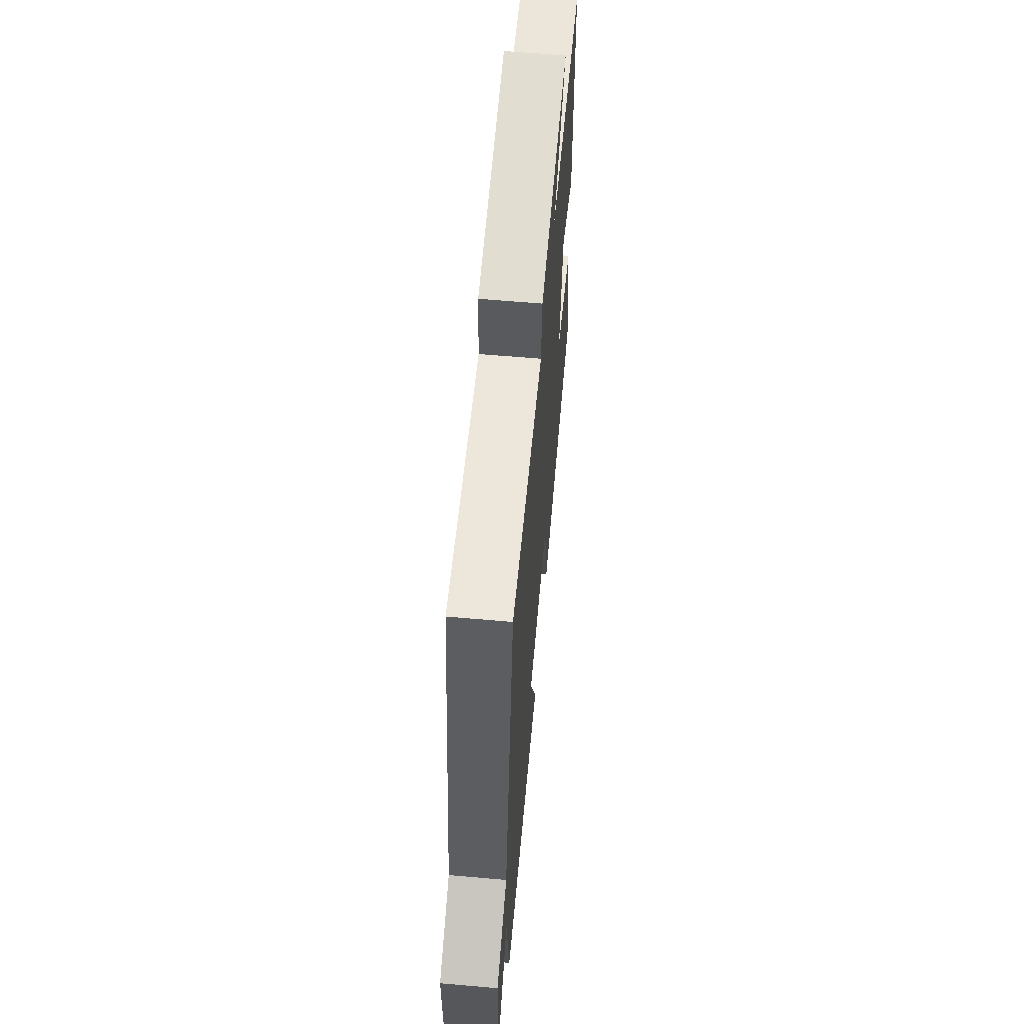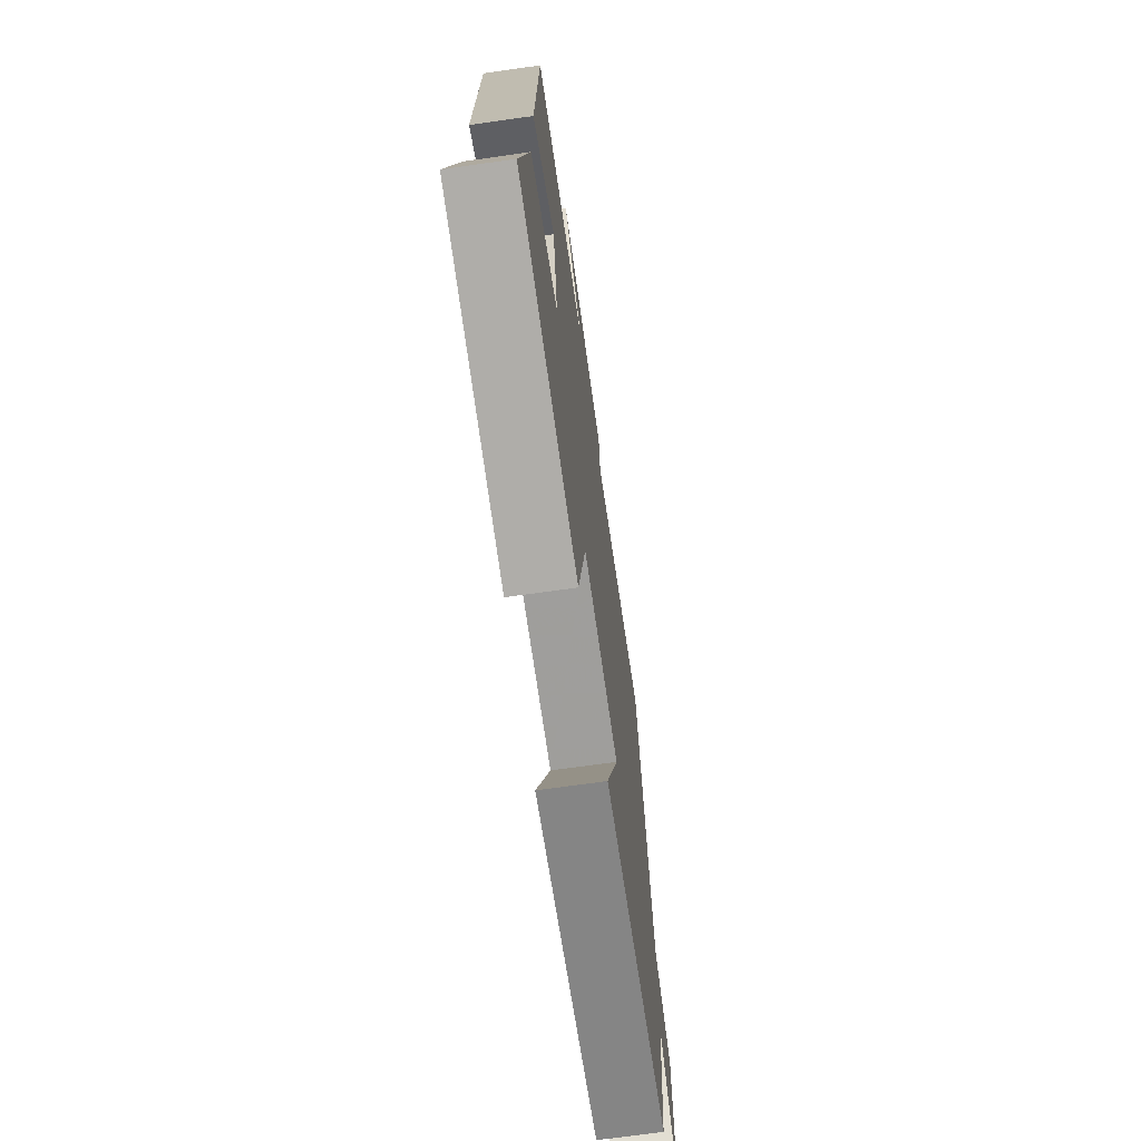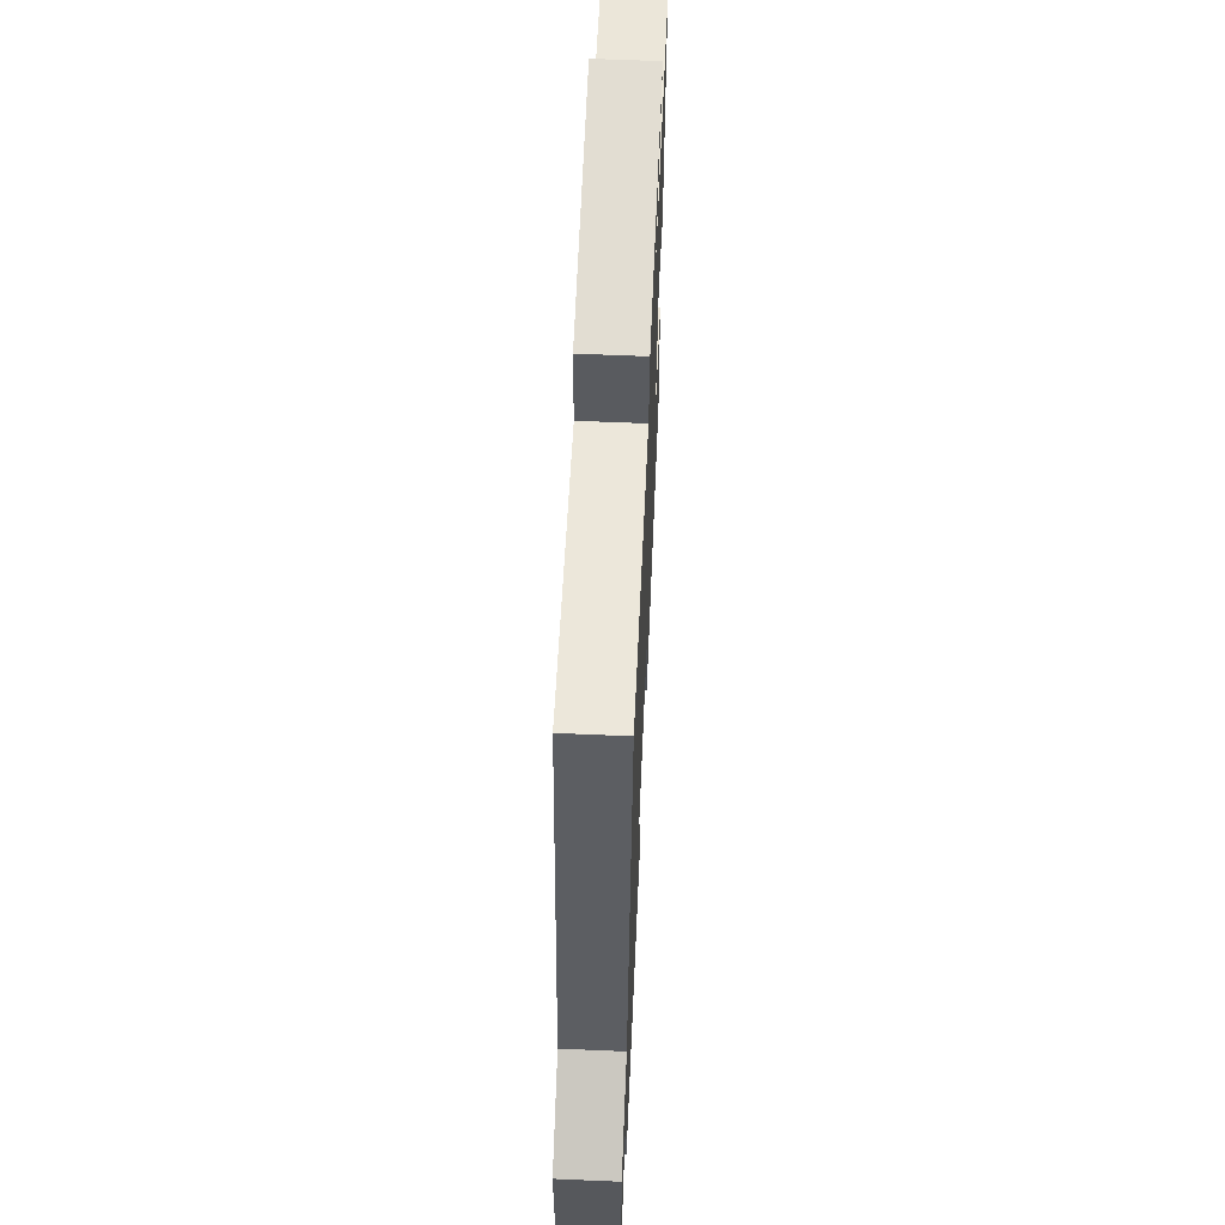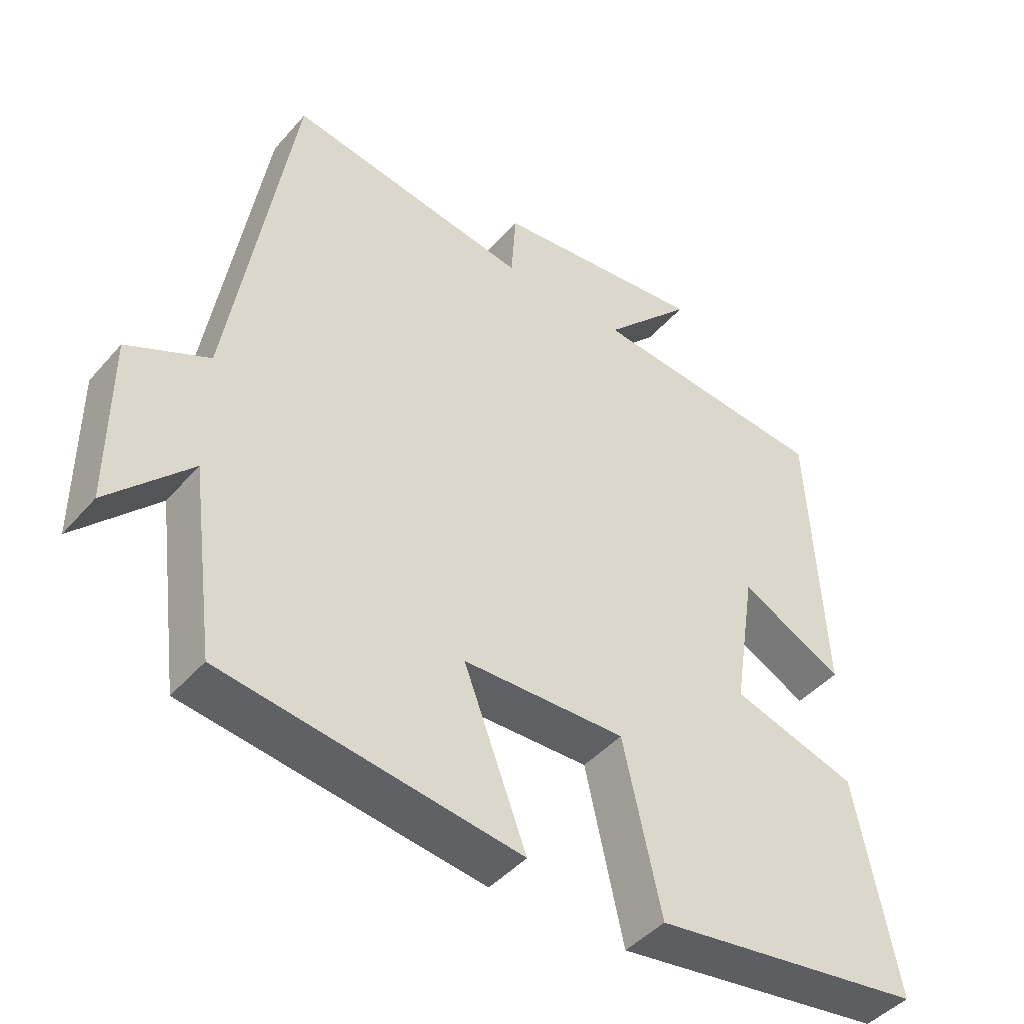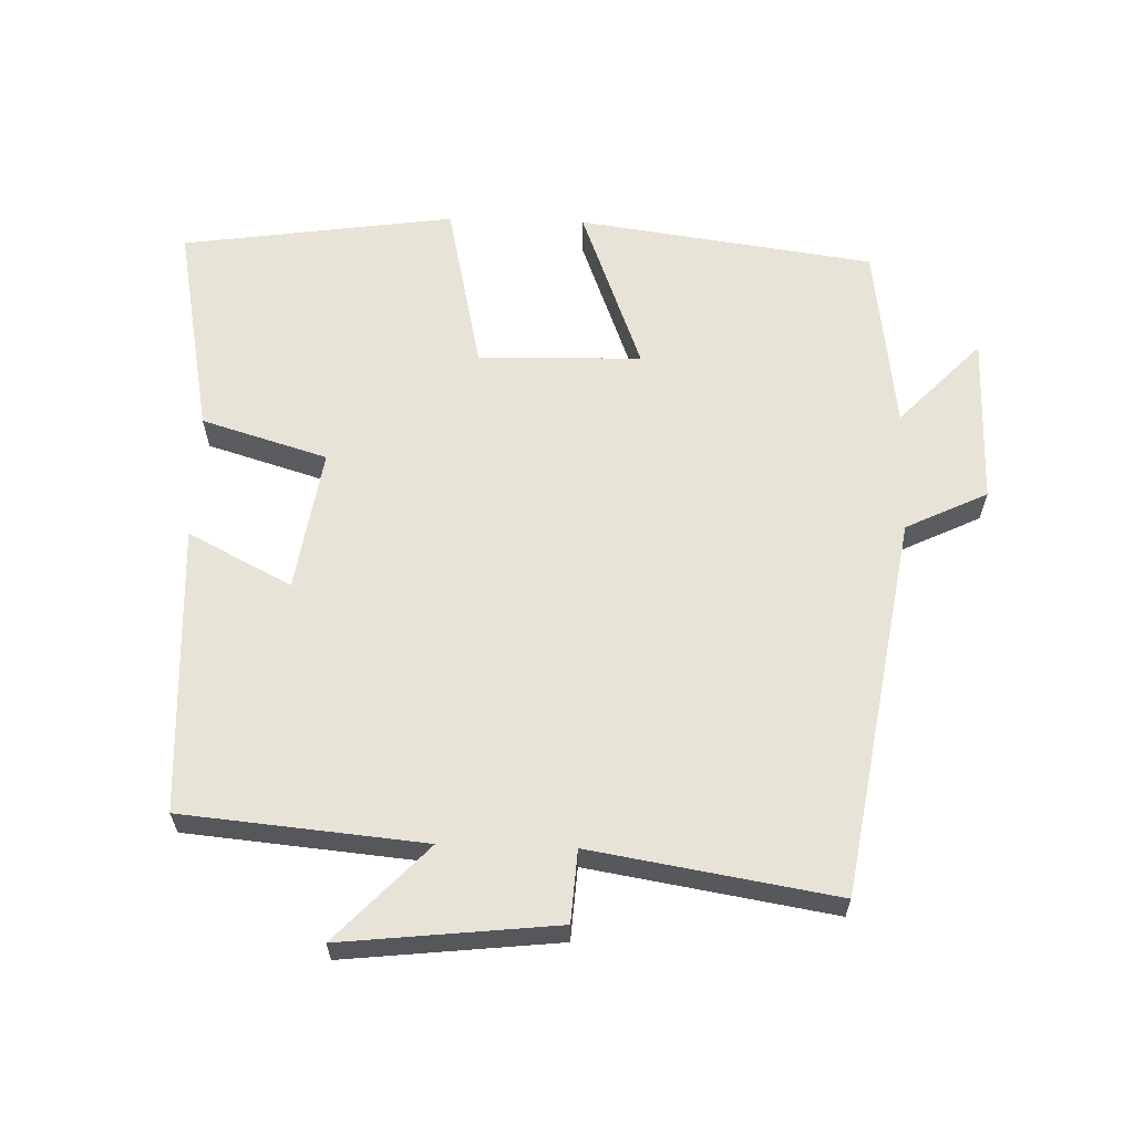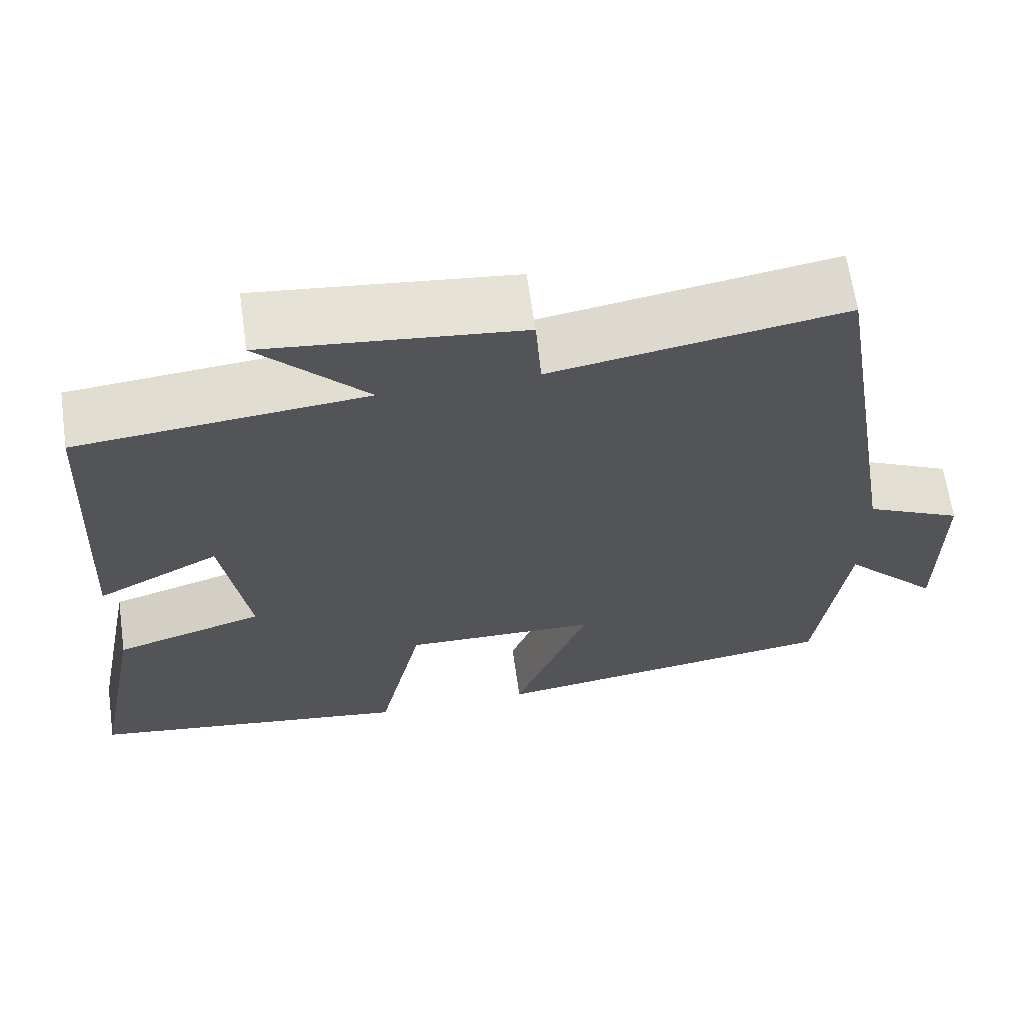
<metadata>
{"format":"obj","ext":"obj","renderer":"f3d","projection":"perspective","resolution":1024,"background":"white","views":[{"elev":62.5,"azim":95.1,"up":"+Z"},{"elev":-69.4,"azim":-81.9,"up":"+Z"},{"elev":61.9,"azim":92.5,"up":"+Z"},{"elev":-44.5,"azim":142.1,"up":"+Z"},{"elev":62.2,"azim":1.8,"up":"+Y"},{"elev":65.1,"azim":-8.1,"up":"+Z"}]}
</metadata>
<code>
v 0.464 0.07 -0.441
v 0.035 0.07 -0.5
v 0.126 0.07 -0.259
v -0.11 0.07 -0.253
v -0.165 0.07 -0.5
v -0.56 0.07 -0.443
v -0.5 0.07 -0.133
v -0.318 0.07 -0.078
v -0.35 0.07 0.128
v -0.5 0.07 0.051
v -0.479 0.07 0.468
v -0.129 0.07 0.5
v -0.26 0.07 0.638
v 0.05 0.07 0.604
v 0.057 0.07 0.5
v 0.41 0.07 0.558
v 0.5 0.07 0.01
v 0.618 0.07 -0.047
v 0.618 0.07 -0.293
v 0.5 0.07 -0.17
v 0.464 0 -0.441
v 0.035 0 -0.5
v 0.126 0 -0.259
v -0.11 0 -0.253
v -0.165 0 -0.5
v -0.56 0 -0.443
v -0.5 0 -0.133
v -0.318 0 -0.078
v -0.35 0 0.128
v -0.5 0 0.051
v -0.479 0 0.468
v -0.129 0 0.5
v -0.26 0 0.638
v 0.05 0 0.604
v 0.057 0 0.5
v 0.41 0 0.558
v 0.5 0 0.01
v 0.618 0 -0.047
v 0.618 0 -0.293
v 0.5 0 -0.17
f 17 18 19 20
f 17 20 1
f 16 17 1
f 15 16 1
f 12 13 14 15
f 11 12 15
f 10 11 15
f 9 10 15
f 8 9 15
f 6 7 8
f 5 6 8
f 4 5 8
f 3 4 8 15
f 1 2 3
f 1 3 15
f 40 39 38 37
f 21 40 37
f 21 37 36
f 21 36 35
f 35 34 33 32
f 35 32 31
f 35 31 30
f 35 30 29
f 35 29 28
f 28 27 26
f 28 26 25
f 28 25 24
f 35 28 24 23
f 23 22 21
f 35 23 21
f 1 21 22 2
f 2 22 23 3
f 3 23 24 4
f 4 24 25 5
f 5 25 26 6
f 6 26 27 7
f 7 27 28 8
f 8 28 29 9
f 9 29 30 10
f 10 30 31 11
f 11 31 32 12
f 12 32 33 13
f 13 33 34 14
f 14 34 35 15
f 15 35 36 16
f 16 36 37 17
f 17 37 38 18
f 18 38 39 19
f 19 39 40 20
f 20 40 21 1

</code>
